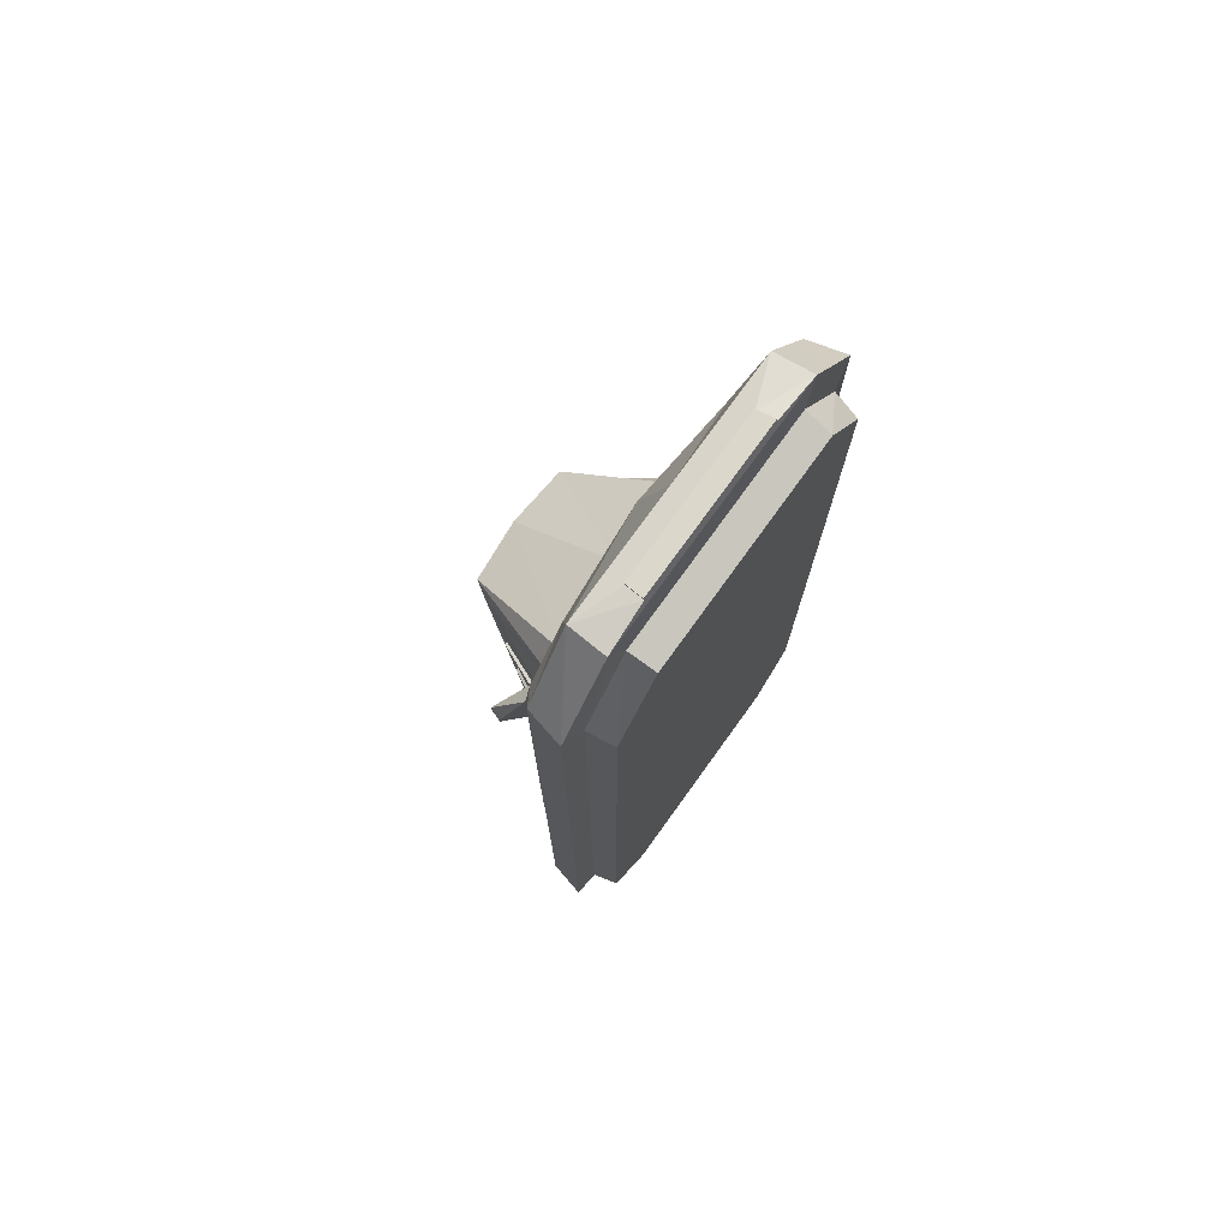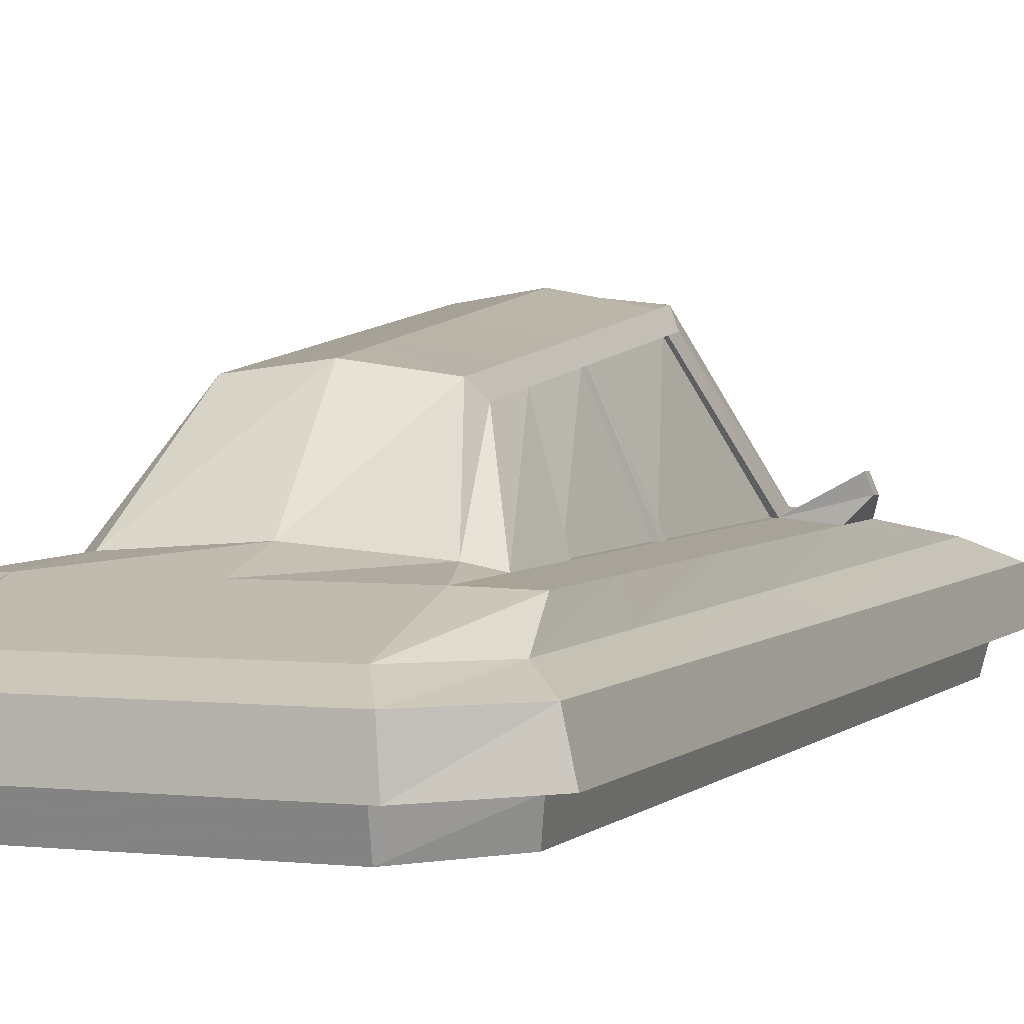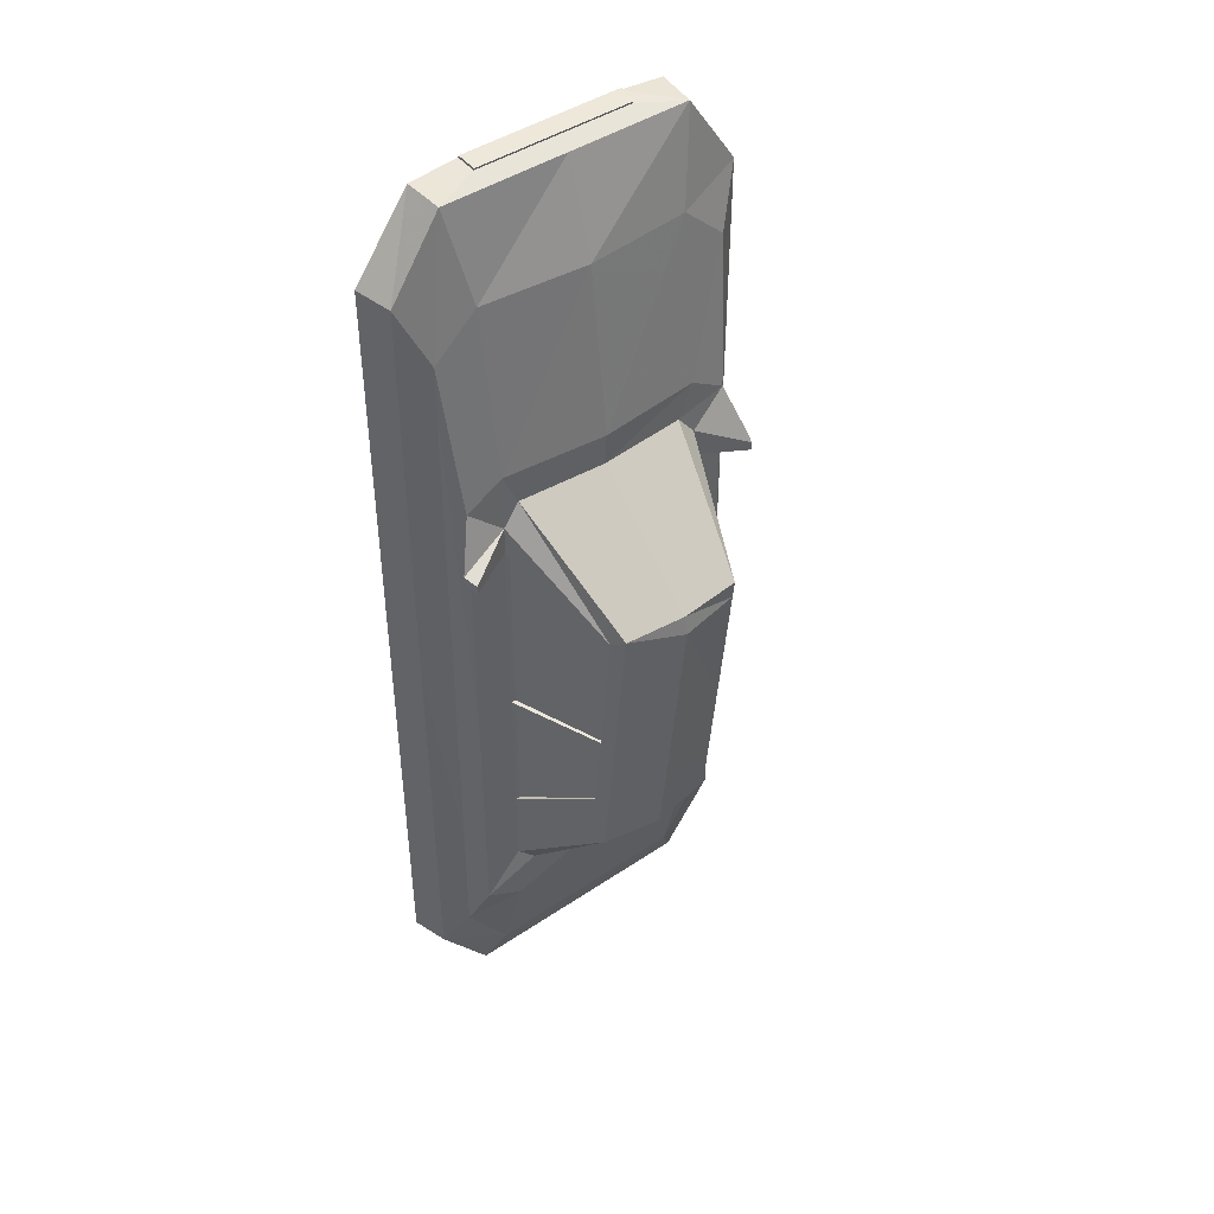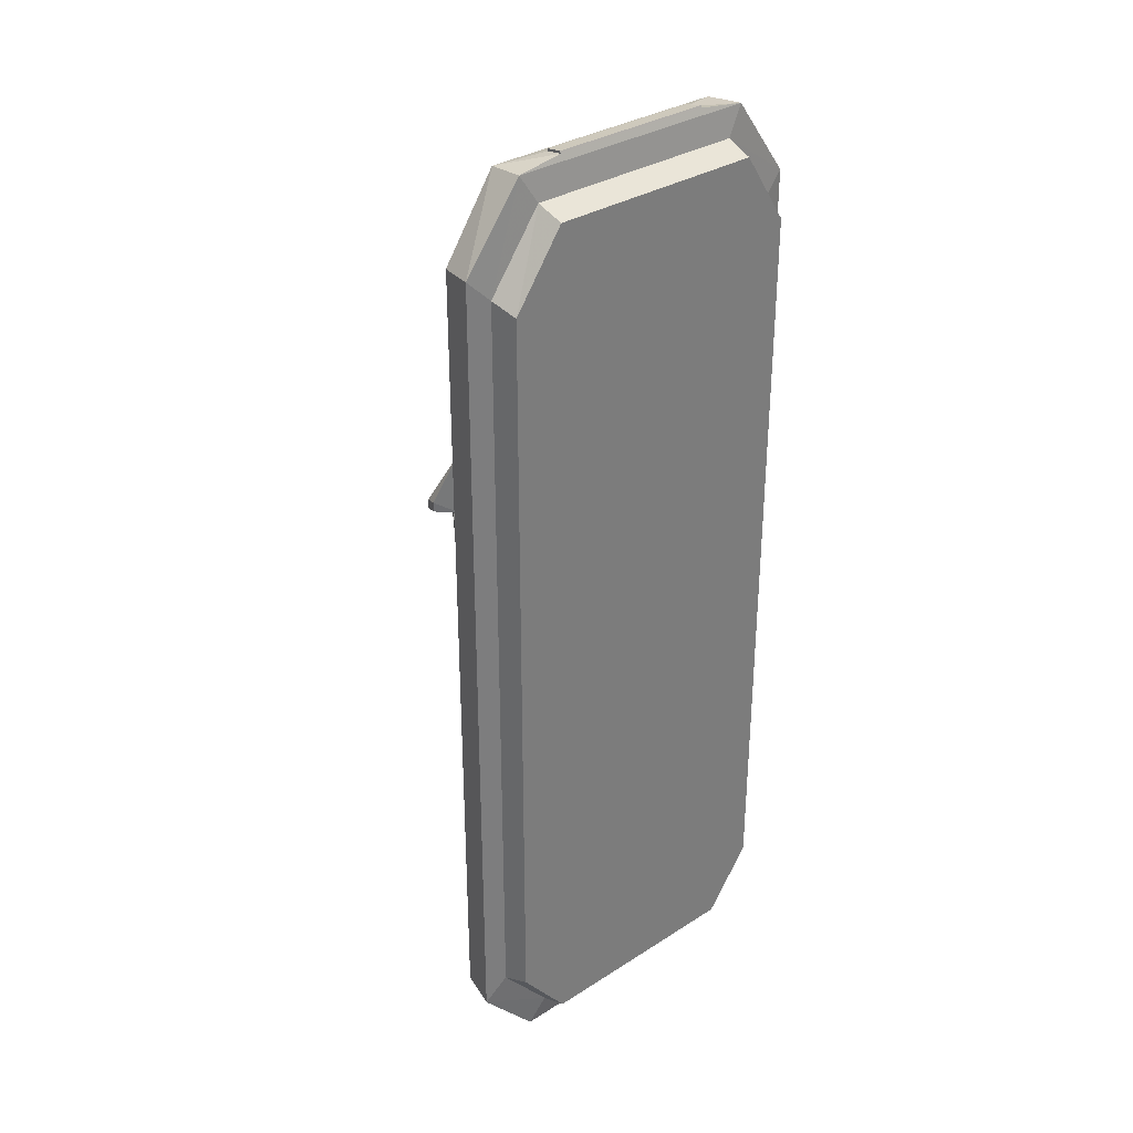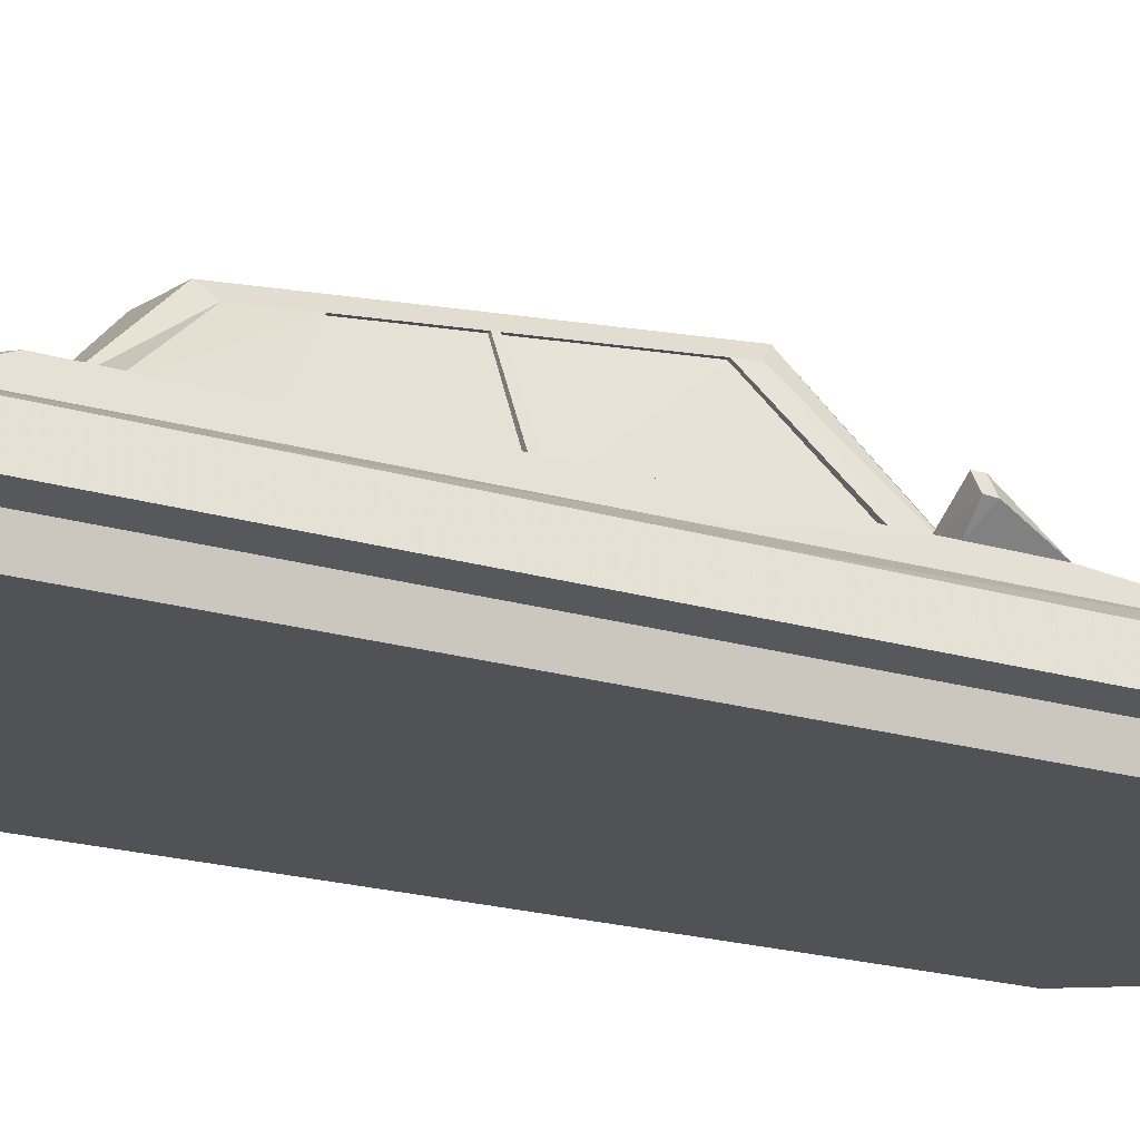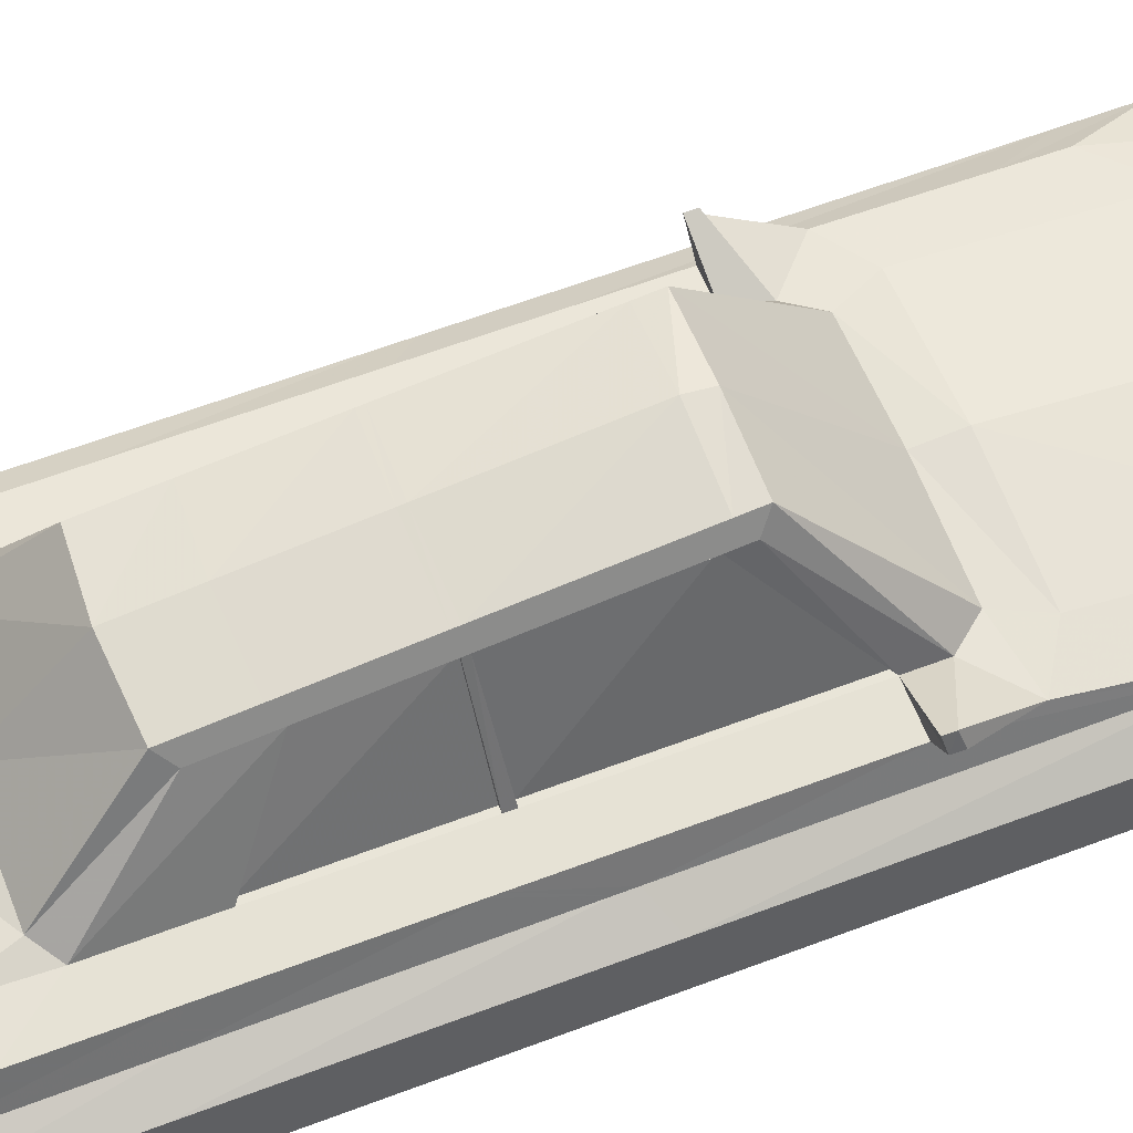
<metadata>
{"format":"obj","ext":"obj","renderer":"f3d","projection":"perspective","resolution":1024,"background":"white","views":[{"elev":75.4,"azim":-54.2,"up":"+Z"},{"elev":3.6,"azim":-159.1,"up":"+Y"},{"elev":44.0,"azim":141.6,"up":"+Z"},{"elev":32.5,"azim":-41.6,"up":"+Z"},{"elev":-20.9,"azim":-118.1,"up":"+Y"},{"elev":59.7,"azim":-111.4,"up":"+Y"}]}
</metadata>
<code>
o Car_Cube.001
v -2.53 0.7843 5.346
v -2.53 0.7843 -6.571
v 2.538 0.7843 -6.571
v 2.538 0.7843 5.346
v -2.611 1.201 5.483
v -2.611 1.201 -6.708
v 2.619 1.201 -6.708
v 2.619 1.201 5.483
v -2.983 1.264 5.842
v -2.983 1.264 -7.073
v 2.986 1.264 -7.073
v 2.986 1.264 5.842
v -2.842 1.856 5.793
v -2.842 1.856 -7.045
v 2.845 1.856 -7.045
v 2.845 1.856 5.793
v -2.439 2.149 4.883
v -2.439 2.073 -6.554
v 2.447 2.073 -6.554
v 2.447 2.149 4.883
v -2.279 2.46 2.474
v -2.279 2.46 -5.733
v 2.286 2.46 -5.733
v 2.286 2.46 2.474
v -1.706 2.513 1.958
v -1.706 2.513 -4.994
v 1.715 2.513 -4.994
v 1.715 2.513 1.958
v -1.106 4.131 0.5705
v -1.106 3.68 -3.839
v 1.121 3.68 -3.839
v 1.121 4.131 0.5705
v -1.765 1.209 -7.726
v 1.817 1.209 -7.726
v 1.789 0.7812 -7.574
v -1.738 0.7812 -7.574
v 1.817 1.209 6.63
v -1.765 1.209 6.63
v -1.738 0.7812 6.477
v 1.789 0.7812 6.477
v -2.038 1.273 -8.158
v 2.092 1.273 -8.158
v 2.092 1.273 7.067
v -2.038 1.273 7.067
v -1.991 1.881 -8.128
v 2.045 1.881 -8.128
v 2.045 1.881 7.012
v -1.991 1.881 7.012
v -1.708 2.103 -7.555
v 1.759 2.103 -7.555
v 1.759 2.182 5.541
v -1.708 2.182 5.541
v -1.654 2.5 -6.036
v 1.706 2.5 -6.036
v 1.706 2.5 2.856
v -1.654 2.5 2.856
v -1.408 2.601 -5.212
v 1.459 2.601 -5.212
v 1.459 2.516 2.322
v -1.408 2.516 2.322
v -0.9732 3.869 -4.016
v 1.017 3.869 -4.016
v 1.017 4.353 0.7189
v -0.9732 4.353 0.7189
v 0.02561 1.209 -7.726
v 0.02561 0.7812 -7.574
v 0.02561 1.209 6.63
v 0.02561 0.7812 6.477
v 0.02703 1.273 -8.158
v 0.02703 1.273 7.067
v 0.02703 1.881 -8.128
v 0.02703 1.881 7.012
v 0.02561 2.103 -7.555
v 0.02561 2.336 5.541
v 0.02561 2.5 -6.036
v 0.02561 2.665 2.856
v 0.02508 2.71 -5.212
v 0.02508 2.625 2.322
v 0.02561 4 -4.086
v 0.02561 4.446 0.7146
v -2.611 1.201 4.692
v -2.53 0.7843 4.573
v 2.619 1.201 4.692
v 2.538 0.7843 4.573
v -2.983 1.264 5.004
v 2.986 1.264 5.004
v -2.842 1.856 4.96
v 2.845 1.856 4.96
v -2.439 2.144 4.142
v 2.447 2.144 4.142
v -2.279 2.46 1.518
v 2.286 2.46 1.518
v -1.706 2.513 1.507
v 1.715 2.513 1.507
v -1.106 4.102 0.2845
v 1.121 4.102 0.2845
v -1.738 0.7812 5.566
v 1.789 0.7812 5.566
v 1.017 4.322 0.4119
v -0.9732 4.322 0.4119
v 0.02561 0.7812 5.566
v 0.02561 4.499 0.4033
v -2.553 2.717 1.674
v 2.561 2.717 1.674
v -2.483 2.931 1.612
v 2.493 2.931 1.612
v -2.553 2.728 1.521
v 2.561 2.728 1.521
v -2.483 2.931 1.473
v 2.493 2.931 1.473
v 1.336 1.31 7.165
v -1.282 1.31 7.165
v 1.306 1.601 7.11
v -1.252 1.601 7.11
v 0.02703 1.31 7.165
v 0.02703 1.601 7.11
v 1.336 1.322 7.199
v -1.282 1.322 7.199
v 1.306 1.613 7.144
v -1.252 1.613 7.144
v 0.02703 1.322 7.199
v 0.02703 1.613 7.144
v -2.611 1.201 -0.6291
v 2.538 0.7843 -0.6288
v -2.983 1.264 -0.6329
v -2.842 1.856 -0.6437
v -2.439 2.111 -0.8509
v -2.279 2.46 -1.867
v -1.706 2.513 -1.528
v -1.106 3.905 -1.64
v -2.53 0.7843 -0.6288
v 2.619 1.201 -0.6291
v 2.986 1.264 -0.6329
v 2.845 1.856 -0.6437
v 2.447 2.111 -0.8509
v 2.286 2.46 -1.867
v 1.715 2.513 -1.528
v 1.121 3.905 -1.64
v -1.738 0.7812 -0.5671
v 1.789 0.7812 -0.5671
v 1.017 4.11 -1.655
v -0.9732 4.11 -1.655
v 0.02561 0.7812 -0.5671
v 0.02561 4.266 -1.692
v -2.611 1.201 -0.8522
v 2.538 0.7843 -0.8468
v -2.983 1.264 -0.8691
v -2.842 1.856 -0.8786
v -2.439 2.11 -1.06
v -2.279 2.46 -2.009
v -1.706 2.513 -1.655
v -1.106 3.897 -1.721
v -2.53 0.7843 -0.8468
v 2.619 1.201 -0.8522
v 2.986 1.264 -0.8691
v 2.845 1.856 -0.8786
v 2.447 2.11 -1.06
v 2.286 2.46 -2.009
v 1.715 2.513 -1.655
v 1.121 3.897 -1.721
v -1.738 0.7812 -0.8242
v 1.789 0.7812 -0.8242
v 1.017 4.102 -1.742
v -0.9732 4.102 -1.742
v 0.02561 0.7812 -0.8242
v 0.02561 4.256 -1.78
v -2.611 1.201 -4.476
v 2.538 0.7843 -4.389
v -2.983 1.264 -4.708
v -2.842 1.856 -4.695
v -2.439 2.087 -4.46
v -2.279 2.46 -4.313
v -1.706 2.513 -3.721
v -1.106 3.763 -3.032
v -2.53 0.7843 -4.389
v 2.619 1.201 -4.476
v 2.986 1.264 -4.708
v 2.845 1.856 -4.695
v 2.447 2.087 -4.46
v 2.286 2.46 -4.313
v 1.715 2.513 -3.721
v 1.121 3.763 -3.032
v -1.738 0.7812 -5.001
v 1.789 0.7812 -5.001
v 1.017 3.958 -3.149
v -0.9732 3.958 -3.149
v 0.02561 0.7812 -5.001
v 0.02561 4.098 -3.207
v -1.633 2.513 1.507
v 1.642 2.513 1.507
v -1.058 4.102 0.2845
v 1.073 4.102 0.2845
v -1.633 2.513 -1.528
v -1.058 3.905 -1.64
v 1.642 2.513 -1.528
v 1.073 3.905 -1.64
v -1.633 2.513 -1.655
v -1.058 3.897 -1.721
v 1.642 2.513 -1.655
v 1.073 3.897 -1.721
v -1.633 2.513 -3.721
v -1.058 3.763 -3.032
v 1.642 2.513 -3.721
v 1.073 3.763 -3.032
f 167 6 2 175
f 34 7 3 35
f 83 8 4 84
f 38 5 1 39
f 184 35 3 168
f 37 8 12 43
f 41 10 14 45
f 176 7 11 177
f 81 5 9 85
f 33 6 10 41
f 87 13 17 89
f 177 11 15 178
f 43 12 16 47
f 85 9 13 87
f 51 20 24 55
f 45 14 18 49
f 178 15 19 179
f 47 16 20 51
f 55 24 28 59
f 89 17 21 91
f 49 18 22 53
f 179 19 23 180
f 181 27 31 182
f 25 93 109 105
f 53 22 26 57
f 180 23 27 181
f 186 61 30 174
f 59 28 32 63
f 93 25 29 95
f 57 26 30 61
f 6 33 36 2
f 65 34 35 66
f 8 37 40 4
f 67 38 39 68
f 175 2 36 183
f 187 66 35 184
f 5 38 44 9
f 67 37 43 70
f 11 42 46 15
f 69 41 45 71
f 7 34 42 11
f 65 33 41 69
f 9 44 48 13
f 44 70 115 112
f 17 52 56 21
f 74 51 55 76
f 15 46 50 19
f 71 45 49 73
f 13 48 52 17
f 72 47 51 74
f 21 56 60 25
f 76 55 59 78
f 19 50 54 23
f 73 49 53 75
f 23 54 58 27
f 75 53 57 77
f 182 31 62 185
f 188 79 61 186
f 25 60 64 29
f 78 59 63 80
f 27 58 62 31
f 77 57 61 79
f 33 65 66 36
f 37 67 68 40
f 183 36 66 187
f 38 67 70 44
f 42 69 71 46
f 34 65 69 42
f 47 72 116 113
f 52 74 76 56
f 46 71 73 50
f 48 72 74 52
f 56 76 78 60
f 50 73 75 54
f 54 75 77 58
f 185 62 79 188
f 60 78 80 64
f 58 77 79 62
f 5 81 82 1
f 132 83 84 124
f 40 98 84 4
f 8 83 86 12
f 123 81 85 125
f 126 87 89 127
f 12 86 88 16
f 125 85 87 126
f 16 88 90 20
f 127 89 91 128
f 20 90 92 24
f 28 94 96 32
f 128 91 93 129
f 21 25 105 103
f 64 100 95 29
f 182 160 200 204
f 1 82 97 39
f 68 101 98 40
f 32 96 99 63
f 80 102 100 64
f 39 97 101 68
f 63 99 102 80
f 107 103 105 109
f 104 108 110 106
f 92 94 110 108
f 24 92 108 104
f 28 24 104 106
f 93 91 107 109
f 91 21 103 107
f 94 28 106 110
f 114 112 118 120
f 111 113 119 117
f 70 43 111 115
f 43 47 113 111
f 48 44 112 114
f 72 48 114 116
f 121 117 119 122
f 118 121 122 120
f 116 114 120 122
f 113 116 122 119
f 112 115 121 118
f 115 111 117 121
f 81 123 131 82
f 98 140 124 84
f 83 132 133 86
f 86 133 134 88
f 88 134 135 90
f 90 135 136 92
f 160 159 199 200
f 92 136 137 94
f 100 142 130 95
f 82 131 139 97
f 101 143 140 98
f 96 138 141 99
f 102 144 142 100
f 97 139 143 101
f 99 141 144 102
f 154 132 124 146
f 145 123 125 147
f 148 126 127 149
f 147 125 126 148
f 149 127 128 150
f 150 128 129 151
f 151 129 130 152
f 123 145 153 131
f 140 162 146 124
f 132 154 155 133
f 133 155 156 134
f 134 156 157 135
f 135 157 158 136
f 137 159 160 138
f 136 158 159 137
f 142 164 152 130
f 131 153 161 139
f 143 165 162 140
f 138 160 163 141
f 144 166 164 142
f 139 161 165 143
f 141 163 166 144
f 176 154 146 168
f 167 145 147 169
f 170 148 149 171
f 169 147 148 170
f 171 149 150 172
f 172 150 151 173
f 137 138 196 195
f 145 167 175 153
f 162 184 168 146
f 154 176 177 155
f 155 177 178 156
f 156 178 179 157
f 157 179 180 158
f 159 181 203 199
f 158 180 181 159
f 164 186 174 152
f 153 175 183 161
f 165 187 184 162
f 160 182 185 163
f 166 188 186 164
f 161 183 187 165
f 163 185 188 166
f 7 176 168 3
f 6 167 169 10
f 14 170 171 18
f 10 169 170 14
f 18 171 172 22
f 22 172 173 26
f 26 173 174 30
f 193 189 191 194
f 190 195 196 192
f 201 197 198 202
f 199 203 204 200
f 96 94 190 192
f 181 182 204 203
f 130 129 193 194
f 129 93 189 193
f 151 152 198 197
f 95 130 194 191
f 174 173 201 202
f 173 151 197 201
f 94 137 195 190
f 93 95 191 189
f 152 174 202 198
f 138 96 192 196

</code>
